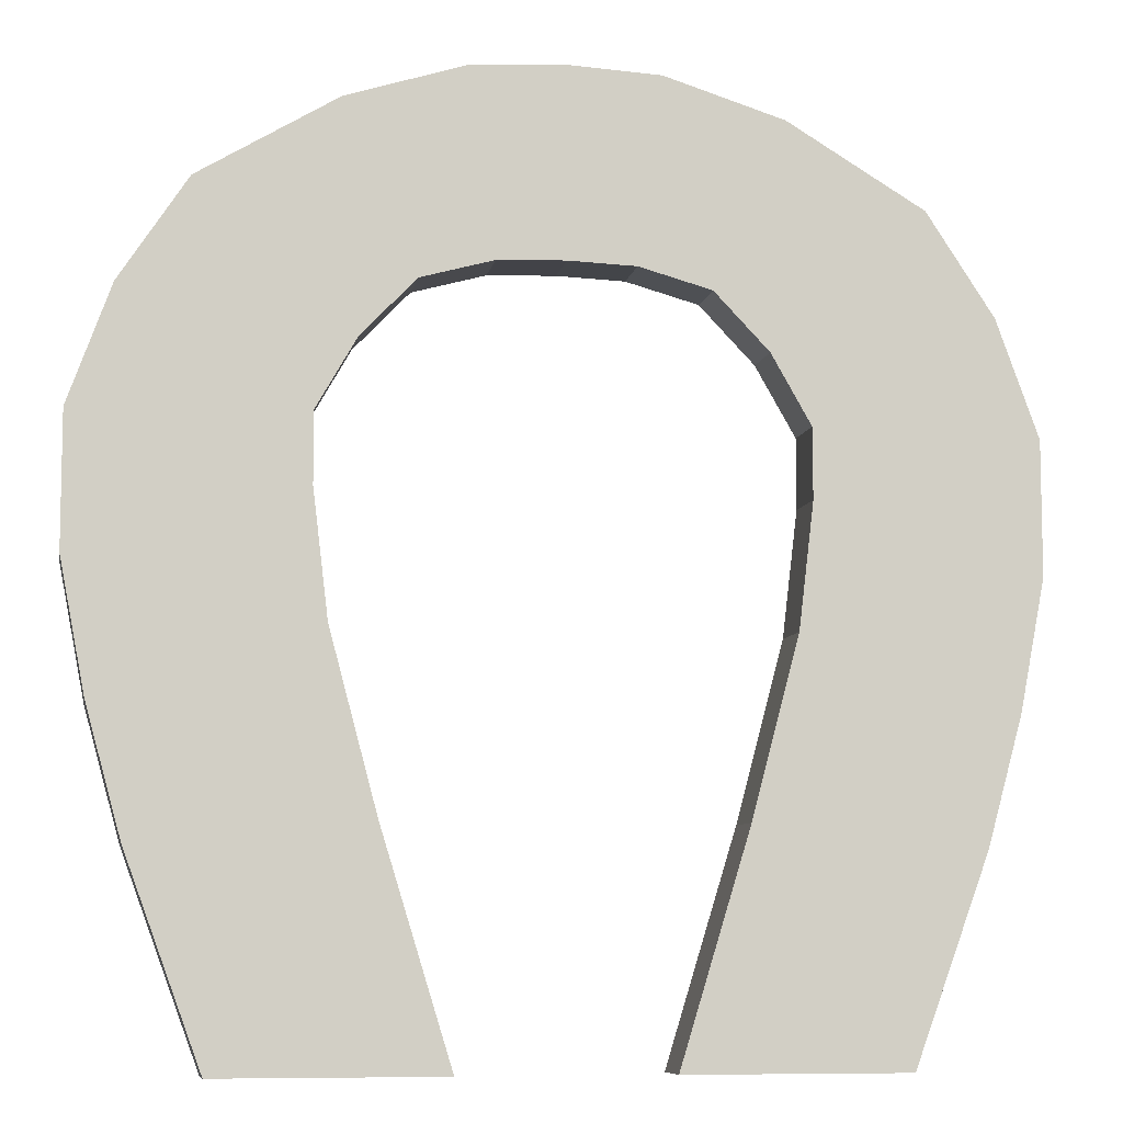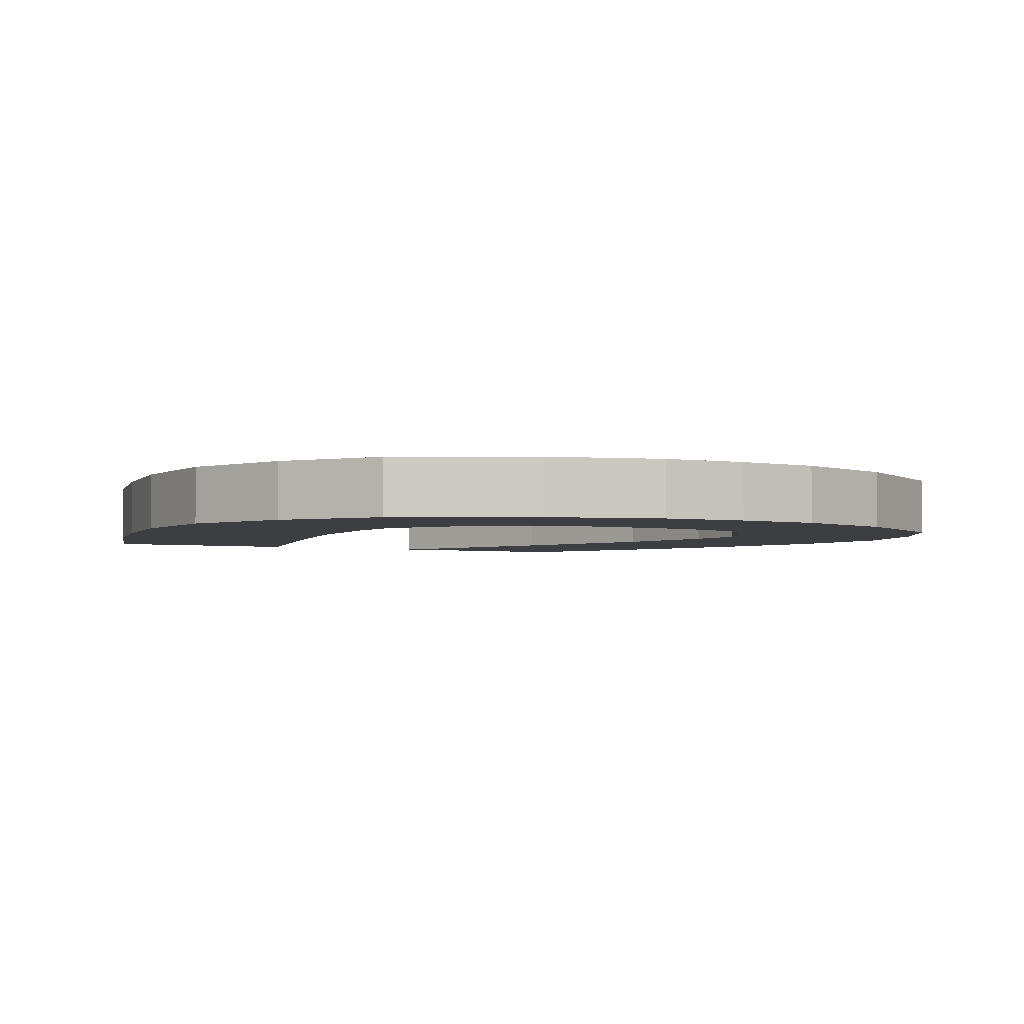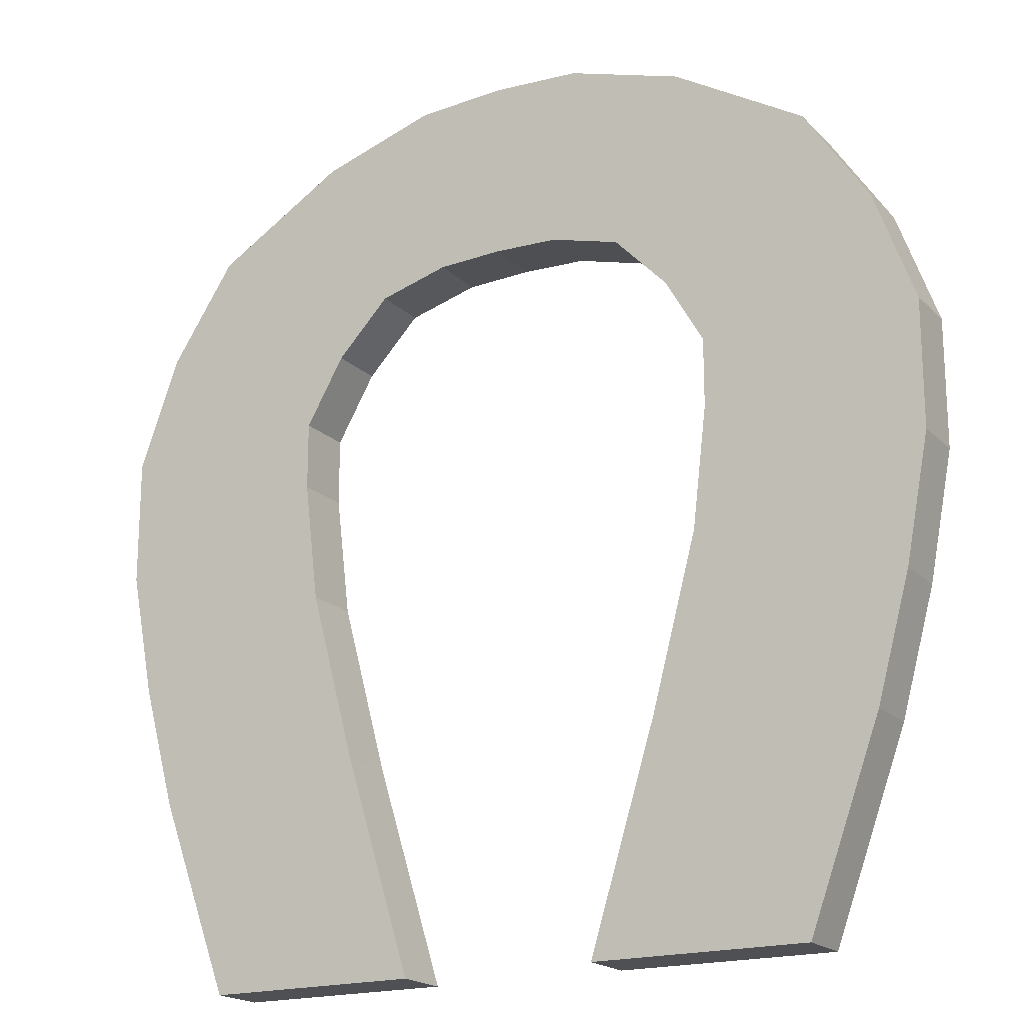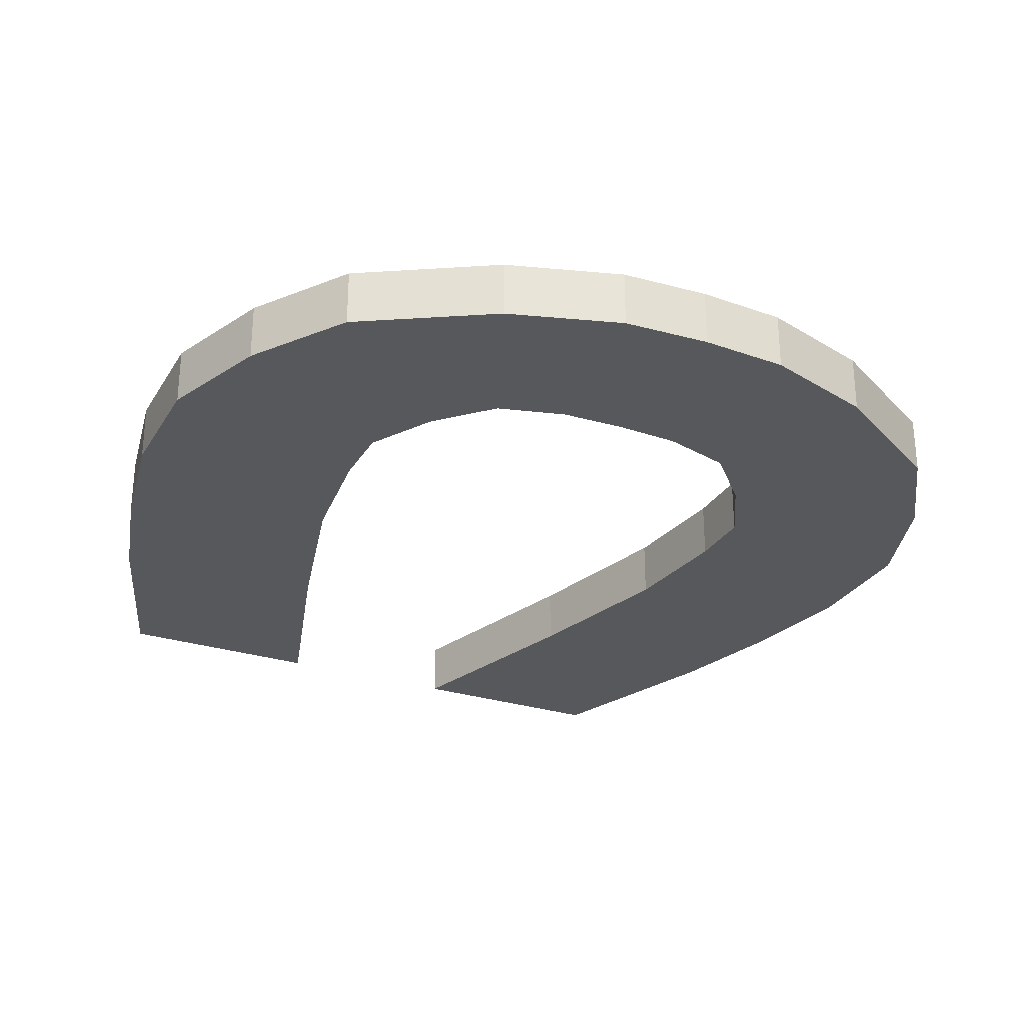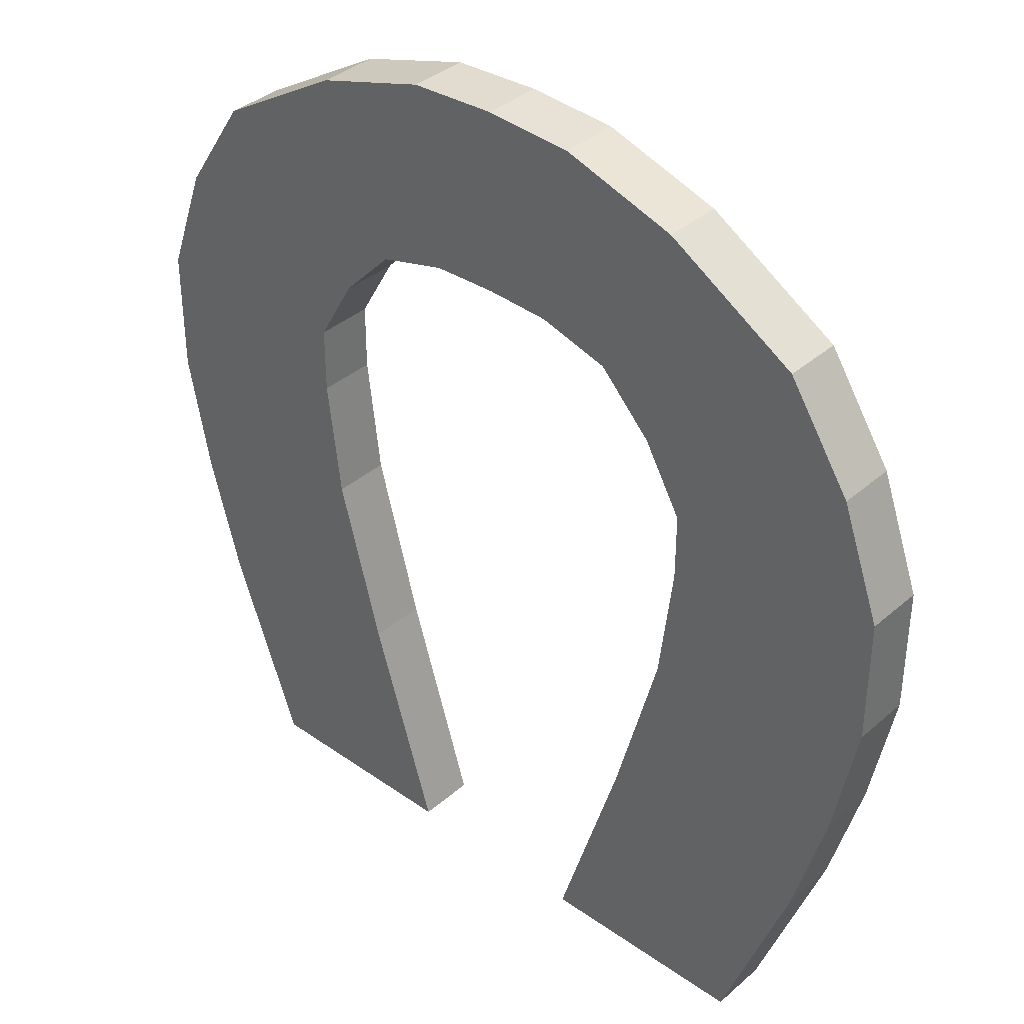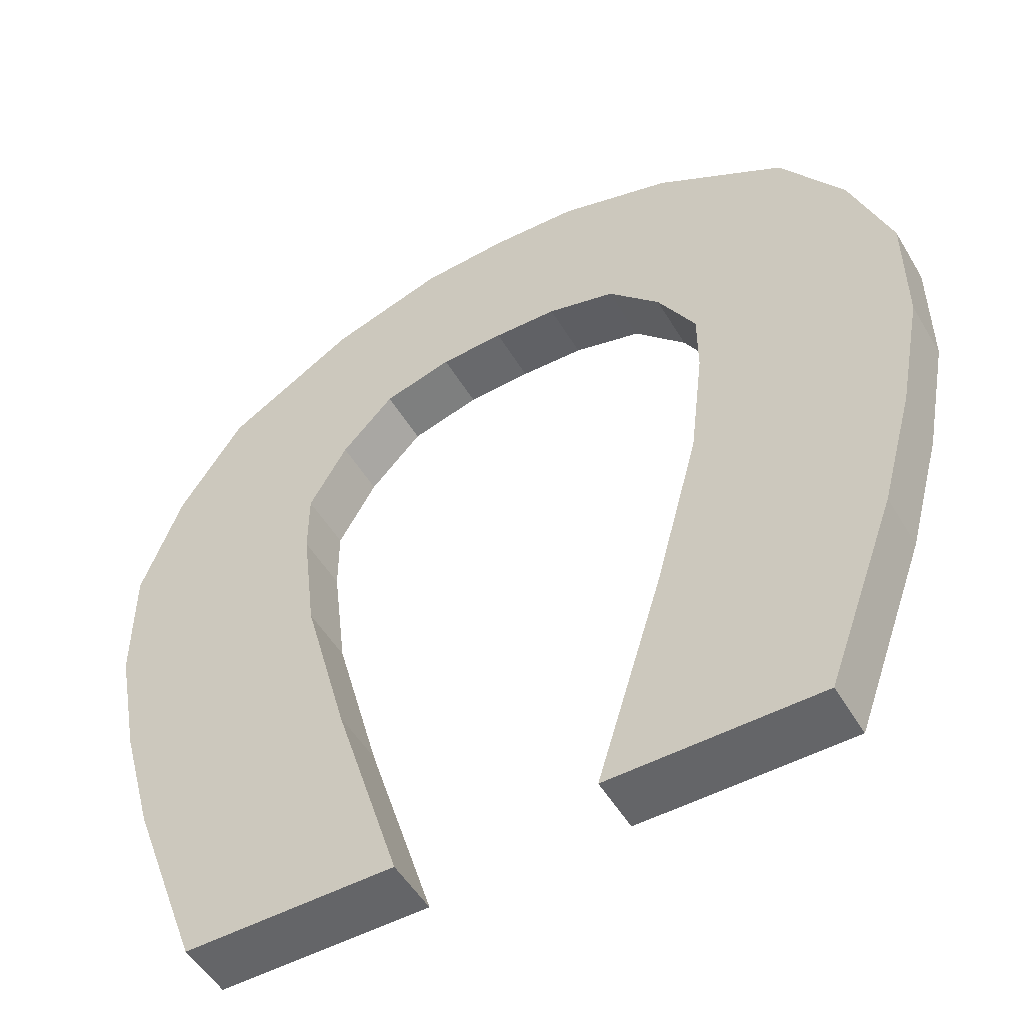
<metadata>
{"format":"obj","ext":"obj","renderer":"f3d","projection":"perspective","resolution":1024,"background":"white","views":[{"elev":-8.1,"azim":169.7,"up":"+Y"},{"elev":-3.0,"azim":149.7,"up":"+Z"},{"elev":-19.1,"azim":-149.8,"up":"+Y"},{"elev":-28.4,"azim":154.6,"up":"+Z"},{"elev":37.4,"azim":-137.9,"up":"+Y"},{"elev":-51.5,"azim":30.0,"up":"+Y"}]}
</metadata>
<code>
o Plane.001
v 0.3125 0.1558 0.02254
v 0.2538 -0.004203 0.02254
v 0.3398 0.2554 0.02254
v 0.3593 0.357 0.02254
v 0.3593 0.4605 0.02254
v 0.3261 0.5524 0.02254
v 0.2734 0.6324 0.02254
v 0.1659 0.6969 0.02254
v 0.07218 0.7262 0.02254
v 0.07999 -0.004203 0.02254
v 0.1347 0.1736 0.02254
v 0.1718 0.3123 0.02254
v 0.1835 0.4099 0.02254
v 0.1835 0.4646 0.02254
v 0.1523 0.5193 0.02254
v 0.1093 0.5642 0.02254
v 0.05264 0.5799 0.02254
v -0.3125 0.1558 0.02254
v -0.2538 -0.004203 0.02254
v -0.3398 0.2554 0.02254
v -0.3593 0.357 0.02254
v -0.3593 0.4605 0.02254
v -0.3261 0.5524 0.02254
v -0.2734 0.6324 0.02254
v -0.1659 0.6969 0.02254
v -0.07218 0.7262 0.02254
v 0 0.7301 0.02254
v -0.07999 -0.004203 0.02254
v -0.1347 0.1736 0.02254
v -0.1718 0.3123 0.02254
v -0.1835 0.4099 0.02254
v -0.1835 0.4646 0.02254
v -0.1523 0.5193 0.02254
v -0.1093 0.5642 0.02254
v -0.05264 0.5799 0.02254
v 0 0.5818 0.02254
v 0.3125 0.1558 -0.02435
v 0.2538 -0.004203 -0.02435
v 0.3398 0.2554 -0.02435
v 0.3593 0.357 -0.02435
v 0.3593 0.4605 -0.02435
v 0.3261 0.5524 -0.02435
v 0.2734 0.6324 -0.02435
v 0.1659 0.6969 -0.02435
v 0.07218 0.7262 -0.02435
v 0.07999 -0.004203 -0.02435
v 0.1347 0.1736 -0.02435
v 0.1718 0.3123 -0.02435
v 0.1835 0.4099 -0.02435
v 0.1835 0.4646 -0.02435
v 0.1523 0.5193 -0.02435
v 0.1093 0.5642 -0.02435
v 0.05264 0.5799 -0.02435
v -0.3125 0.1558 -0.02435
v -0.2538 -0.004203 -0.02435
v -0.3398 0.2554 -0.02435
v -0.3593 0.357 -0.02435
v -0.3593 0.4605 -0.02435
v -0.3261 0.5524 -0.02435
v -0.2734 0.6324 -0.02435
v -0.1659 0.6969 -0.02435
v -0.07218 0.7262 -0.02435
v 0 0.7301 -0.02435
v -0.07999 -0.004203 -0.02435
v -0.1347 0.1736 -0.02435
v -0.1718 0.3123 -0.02435
v -0.1835 0.4099 -0.02435
v -0.1835 0.4646 -0.02435
v -0.1523 0.5193 -0.02435
v -0.1093 0.5642 -0.02435
v -0.05264 0.5799 -0.02435
v 0 0.5818 -0.02435
f 27 9 36
f 36 9 17
f 17 9 16
f 9 8 16
f 16 8 15
f 8 7 15
f 15 7 14
f 7 6 14
f 5 14 6
f 14 5 13
f 5 4 13
f 13 4 12
f 4 3 12
f 12 3 11
f 3 1 11
f 11 1 10
f 1 2 10
f 27 36 26
f 36 35 26
f 35 34 26
f 26 34 25
f 34 33 25
f 25 33 24
f 33 32 24
f 24 32 23
f 22 23 32
f 32 31 22
f 22 31 21
f 31 30 21
f 21 30 20
f 30 29 20
f 20 29 18
f 29 28 18
f 18 28 19
f 63 72 45
f 72 53 45
f 53 52 45
f 45 52 44
f 52 51 44
f 44 51 43
f 51 50 43
f 43 50 42
f 41 42 50
f 50 49 41
f 41 49 40
f 49 48 40
f 40 48 39
f 48 47 39
f 39 47 37
f 47 46 37
f 37 46 38
f 63 62 72
f 72 62 71
f 71 62 70
f 62 61 70
f 70 61 69
f 61 60 69
f 69 60 68
f 60 59 68
f 58 68 59
f 68 58 67
f 58 57 67
f 67 57 66
f 57 56 66
f 66 56 65
f 56 54 65
f 65 54 64
f 54 55 64
f 5 6 42 41
f 28 29 65 64
f 6 7 43 42
f 29 30 66 65
f 7 8 44 43
f 30 31 67 66
f 8 9 45 44
f 31 32 68 67
f 9 27 63 45
f 18 19 55 54
f 32 33 69 68
f 10 2 38 46
f 20 18 54 56
f 33 34 70 69
f 11 10 46 47
f 21 20 56 57
f 34 35 71 70
f 12 11 47 48
f 22 21 57 58
f 35 36 72 71
f 13 12 48 49
f 23 22 58 59
f 14 13 49 50
f 24 23 59 60
f 2 1 37 38
f 15 14 50 51
f 25 24 60 61
f 1 3 39 37
f 16 15 51 52
f 26 25 61 62
f 3 4 40 39
f 17 16 52 53
f 27 26 62 63
f 4 5 41 40
f 36 17 53 72
f 19 28 64 55

</code>
